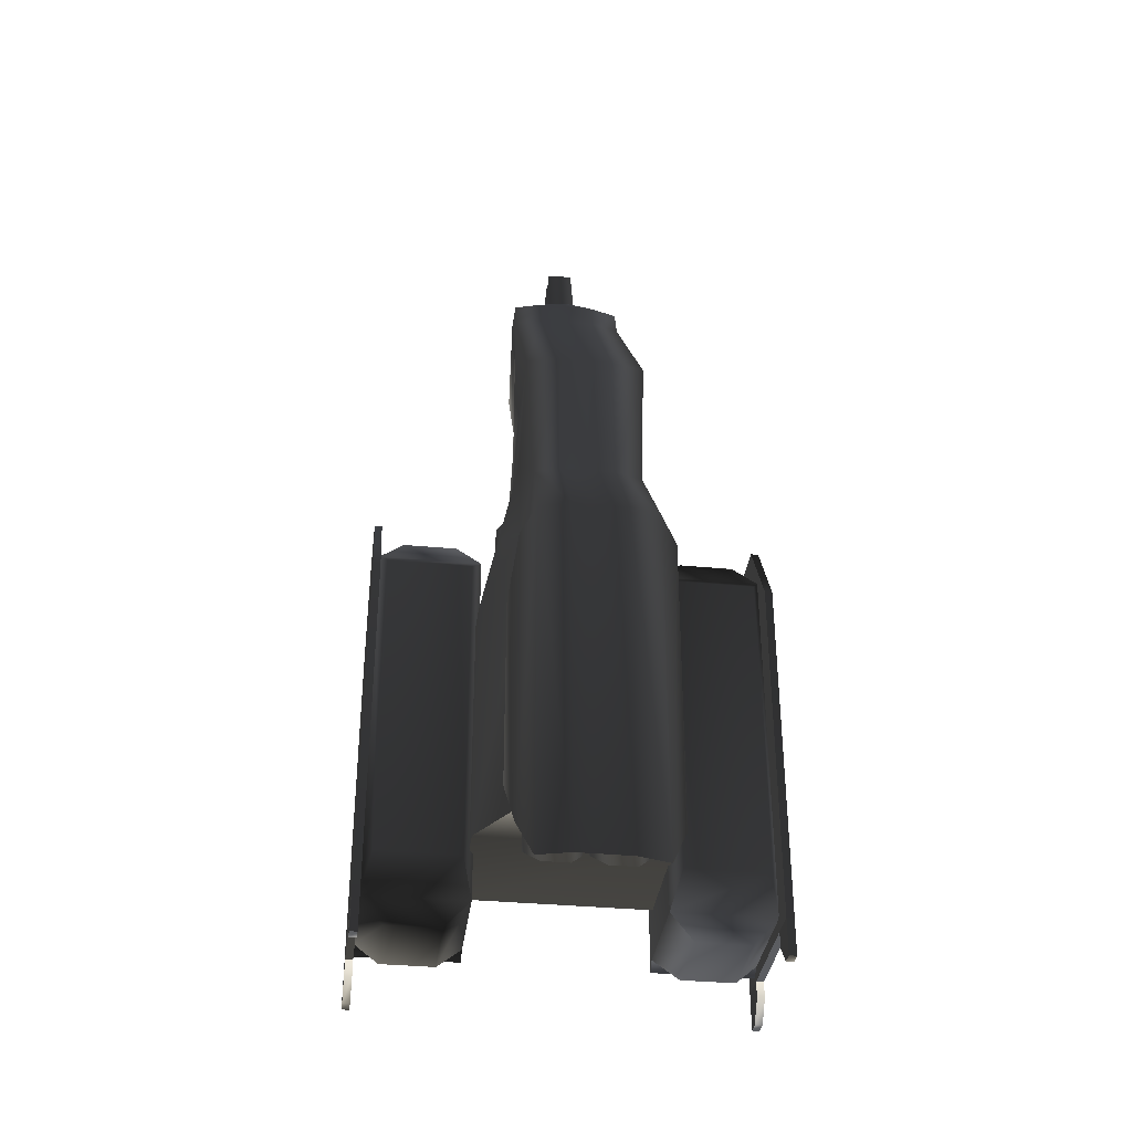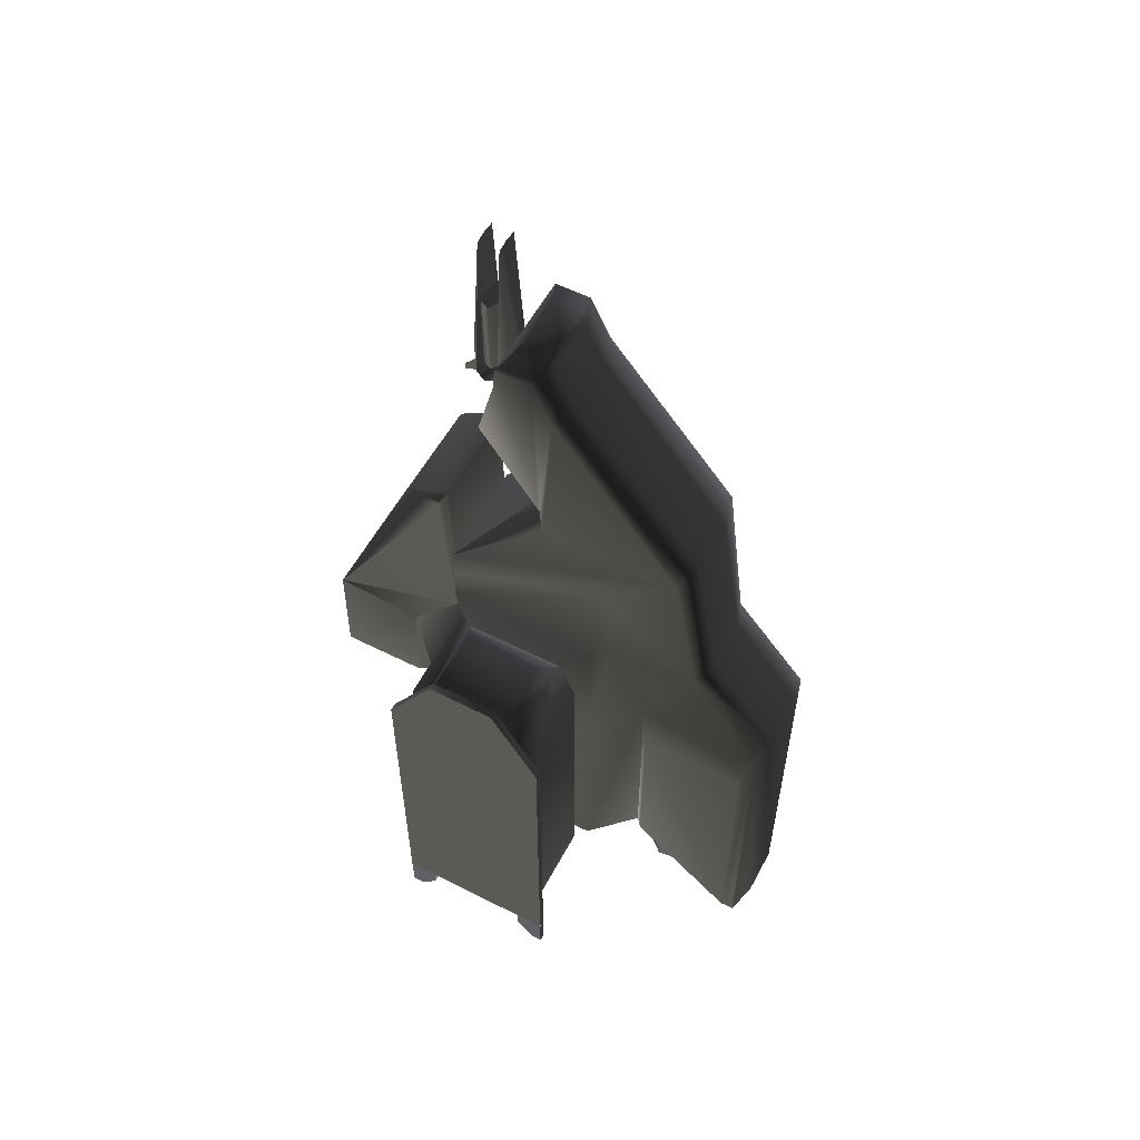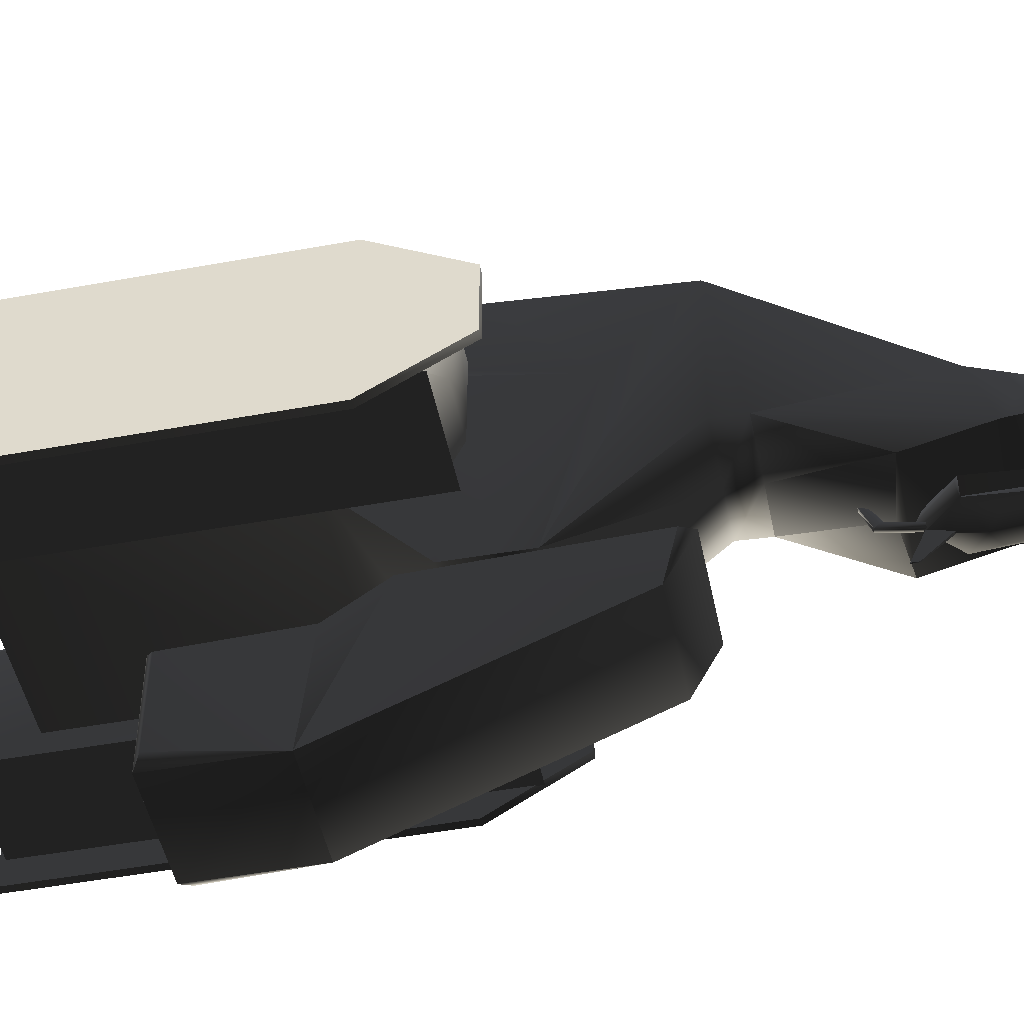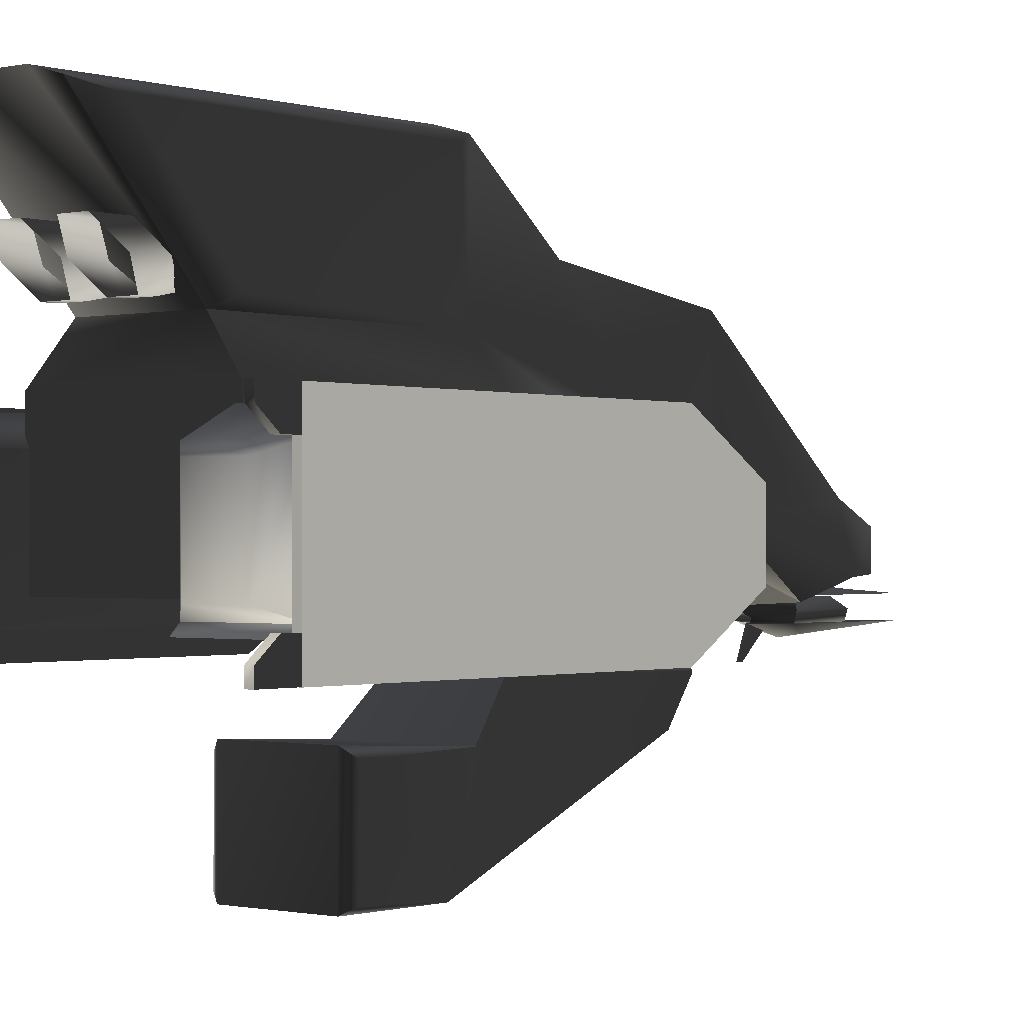
<metadata>
{"format":"obj","ext":"obj","renderer":"f3d","projection":"perspective","resolution":1024,"background":"white","views":[{"elev":-35.6,"azim":172.8,"up":"+Z"},{"elev":56.5,"azim":117.9,"up":"+Z"},{"elev":-48.5,"azim":-78.4,"up":"+Y"},{"elev":-0.6,"azim":-140.3,"up":"+Y"}]}
</metadata>
<code>
v  0.2742 0.8318 0.01569
v  0.1371 0.8757 0.01569
v  0.1301 0.741 0.8549
v  0.3029 0.7011 0.8549
v  0.1537 0.06021 1.74
v  -0.006462 0.741 0.8549
v  0 0.8757 0.01569
v  0.1371 1.267 -0.4992
v  0 1.267 -0.4992
v  0.2956 1.223 -0.4992
v  0.1371 1.26 -2.337
v  0 1.26 -2.337
v  0.2956 1.216 -2.337
v  0.3748 1.176 -0.6303
v  0.3748 1.169 -2.159
v  0.006203 0.06021 1.74
v  0.1475 -0.05208 1.961
v  0 -0.05208 1.961
v  0.2949 -0.09593 1.961
v  0.3011 0.01635 1.74
v  -0.2949 -0.09593 1.961
v  -0.1475 -0.05208 1.961
v  -0.1413 0.06021 1.74
v  -0.2887 0.01635 1.74
v  -0.143 0.741 0.8549
v  -0.3176 0.7011 0.8549
v  -0.1371 0.8757 0.01569
v  -0.2742 0.8318 0.01569
v  -0.1371 1.267 -0.4992
v  -0.2956 1.223 -0.4992
v  -0.1371 1.26 -2.337
v  -0.2956 1.216 -2.337
v  -0.3748 1.176 -0.6303
v  -0.3748 1.169 -2.159
v  -0.1207 -0.2074 2.041
v  0.1207 -0.2074 2.041
v  0 -0.07993 2.011
v  -0.2949 -0.2845 1.961
v  -0.2949 -0.2949 1.835
v  -0.2949 -0.06451 0.9883
v  -0.2949 -0.3892 1.469
v  -0.2949 -0.05403 0.8419
v  -0.2949 0.2874 0.4722
v  -0.2949 -0.5941 0.237
v  -0.2949 0.5584 -0.5043
v  -0.3759 0.612 -0.6346
v  -0.3759 0.612 -1.667
v  -0.2949 0.3459 -0.01967
v  -0.2949 0.5584 -1.746
v  -0.4928 0.3261 -0.5036
v  -0.4928 0.3261 -1.784
v  -0.3948 0.2682 -0.01088
v  -0.4928 -0.3354 -0.5036
v  -0.3004 -0.5947 -0.1224
v  -0.2949 -0.5913 0.06924
v  -0.4928 -0.3354 -1.784
v  0.2949 -0.2845 1.961
v  0.2949 -0.2949 1.835
v  0.2949 -0.06451 0.9883
v  0.2949 -0.05403 0.8419
v  0.2949 -0.3892 1.469
v  0.2949 -0.5941 0.237
v  0.2949 -0.5913 0.06924
v  0.2949 0.2874 0.4722
v  0.2949 0.3459 -0.01967
v  0.3948 0.2682 -0.01088
v  0.3004 -0.5947 -0.1224
v  0.2949 0.5584 -0.5043
v  0.4928 0.3261 -0.5036
v  0.4928 -0.3354 -0.5036
v  0.4928 -0.3354 -1.784
v  0.4928 0.3261 -1.784
v  0.2949 0.5584 -1.746
v  0.3759 0.612 -0.6346
v  0.3759 0.612 -1.667
v  0 -0.4055 1.432
v  0 -0.1073 0.9926
v  0 -0.09685 0.8462
v  0.8771 -0.3413 -2.15
v  0.599 -0.3413 -2.15
v  0.599 0.08718 -2.152
v  0.8771 0.08718 -2.152
v  0.4705 0.1421 -2.028
v  1.002 0.1421 -2.028
v  0.4705 -0.3962 -2.026
v  1.002 -0.3962 -2.026
v  1.001 -0.4422 -2.073
v  0.4708 -0.4422 -2.073
v  0.4708 -0.444 0.002623
v  0.4705 -0.397 -0.07729
v  1.001 -0.444 0.002623
v  1.002 -0.397 -0.07729
v  0.599 -0.343 0.04844
v  0.8771 -0.343 0.04844
v  0.8771 0.07868 0.05011
v  0.599 0.07868 0.05011
v  0.4705 0.1327 -0.07544
v  1.002 0.1327 -0.07544
v  0.9501 0.253 -0.181
v  0.5243 0.253 -0.181
v  0.9501 0.2574 -1.85
v  0.5243 0.2574 -1.85
v  0.9969 0.04325 0.1847
v  1.036 0.04325 0.1847
v  1.036 0.2993 -0.2386
v  0.9969 0.2993 -0.2386
v  1.036 0.2983 -2.099
v  0.9969 0.2983 -2.099
v  0.9969 -0.3113 0.186
v  1.036 -0.3113 0.186
v  0.9969 -0.572 -0.2402
v  1.036 -0.572 -0.2402
v  1.036 -0.5739 -2.099
v  0.9969 -0.5739 -2.099
v  0.9969 -0.5728 -2.099
v  0.9969 -0.5732 -2.293
v  1.036 -0.5732 -2.293
v  1.036 -0.5728 -2.099
v  0.9969 -0.5042 -2.291
v  1.036 -0.5042 -2.291
v  0.9969 -0.4184 -2.186
v  1.036 -0.4184 -2.186
v  0.9969 -0.4184 -2.099
v  1.036 -0.4184 -2.099
v  0.9969 0.2989 -2.293
v  0.9969 0.2985 -2.099
v  1.036 0.2985 -2.099
v  1.036 0.2989 -2.293
v  1.036 0.2298 -2.291
v  0.9969 0.2298 -2.291
v  1.036 0.1441 -2.186
v  0.9969 0.1441 -2.186
v  0.9969 0.1441 -2.099
v  1.036 0.1441 -2.099
v  0.3322 -0.8468 -0.5092
v  -0.3322 -0.8468 -0.5092
v  -0.2741 -0.5988 -0.2709
v  0.2741 -0.5988 -0.2709
v  -0.2741 -0.5989 0.7782
v  0.2741 -0.5989 0.7782
v  -0.2741 -0.8154 -1.125
v  0.2741 -0.8154 -1.125
v  -0.2741 -1.368 -0.5847
v  -0.2741 -1.368 -1.125
v  0.2741 -1.368 -1.125
v  0.2741 -1.368 -0.5847
v  -0.2741 -0.8448 0.6493
v  0.2741 -0.8448 0.6493
v  -0.3322 -0.6349 0.7184
v  -0.3322 -0.8631 -1.084
v  -0.3322 -1.331 -1.086
v  0.3322 -1.331 -1.086
v  0.3322 -0.8631 -1.084
v  0.3322 -0.6349 0.7184
v  -0.1976 0.624 -1.718
v  -0.0961 0.624 -1.718
v  -0.04534 0.7119 -1.718
v  -0.2484 0.7119 -1.718
v  -0.1976 0.7998 -1.718
v  -0.0961 0.7998 -1.718
v  -0.216 0.5921 -1.957
v  -0.216 0.5921 -1.885
v  -0.2852 0.7119 -1.885
v  -0.2852 0.7119 -2.058
v  -0.216 0.8317 -1.885
v  -0.216 0.8317 -2.162
v  -0.008544 0.7119 -1.885
v  -0.0777 0.8317 -1.885
v  -0.0777 0.8317 -2.162
v  -0.008544 0.7119 -2.058
v  -0.0777 0.5921 -1.885
v  -0.0777 0.5921 -1.957
v  0.0661 -0.4782 2.105
v  0.0661 -0.4782 1.664
v  0.08877 -0.4254 1.664
v  0.08877 -0.4254 2.105
v  -0.0004759 -0.3752 1.664
v  -0.0004759 -0.3752 2.105
v  -0.072 -0.4781 2.105
v  -0.072 -0.4781 1.664
v  -0.0879 -0.4254 2.105
v  -0.0879 -0.4254 1.664
v  0.01106 -0.4746 1.541
v  -0.01013 -0.4582 1.353
v  -0.001856 -0.4391 1.374
v  0.0179 -0.4536 1.536
v  0.0179 -0.3363 1.34
v  0.01106 -0.3119 1.304
v  -0.01106 -0.4746 1.541
v  -0.03219 -0.4584 1.355
v  -0.0179 -0.4536 1.536
v  -0.03755 -0.4394 1.377
v  -0.01106 -0.3119 1.304
v  0 -0.4406 1.516
v  -0.01876 -0.4229 1.39
v  -0.0179 -0.3363 1.34
v  0 -0.3582 1.37
v  0.1334 -0.4798 1.66
v  0.077 -0.5207 1.781
v  0 -0.5357 1.737
v  0 -0.4798 2.505
v  0 -0.4798 1.523
v  -0.1334 -0.4798 1.66
v  -0.077 -0.5207 1.781
v  -0.06669 -0.4798 2.496
v  0.06669 -0.4798 2.496
v  0 -0.424 1.5
v  0.154 -0.424 1.648
v  -0.1334 -0.3682 1.66
v  0.1334 -0.3682 1.66
v  -0.154 -0.424 1.648
v  0 -0.3682 1.523
v  0 -0.3682 2.505
v  0 -0.3123 1.737
v  -0.077 -0.3273 1.781
v  -0.06669 -0.3682 2.496
v  0.06669 -0.3682 2.496
v  0.077 -0.3273 1.781
v  -0.002477 -0.6256 1.495
v  -0.00692 -0.5025 1.63
v  -0.00692 -0.4757 1.528
v  -0.002477 -0.6256 1.46
v  0.002477 -0.6256 1.495
v  0.00692 -0.5025 1.63
v  0.002477 -0.6256 1.46
v  0.00692 -0.4757 1.528
v  -0.599 -0.3413 -2.15
v  -0.8771 -0.3413 -2.15
v  -0.8771 0.08718 -2.152
v  -0.599 0.08718 -2.152
v  -1.002 0.1421 -2.028
v  -0.4705 0.1421 -2.028
v  -1.002 -0.3962 -2.026
v  -0.4705 -0.3962 -2.026
v  -0.4708 -0.4422 -2.073
v  -1.001 -0.4422 -2.073
v  -0.4708 -0.444 0.002623
v  -0.4705 -0.397 -0.07729
v  -1.001 -0.444 0.002623
v  -1.002 -0.397 -0.07729
v  -0.8771 -0.343 0.04844
v  -0.599 -0.343 0.04844
v  -0.599 0.07868 0.05011
v  -0.8771 0.07868 0.05011
v  -0.4705 0.1327 -0.07544
v  -1.002 0.1327 -0.07544
v  -0.5243 0.253 -0.181
v  -0.9501 0.253 -0.181
v  -0.5243 0.2574 -1.85
v  -0.9501 0.2574 -1.85
v  -1.036 0.04325 0.1847
v  -0.9969 0.04325 0.1847
v  -0.9969 0.2993 -0.2386
v  -1.036 0.2993 -0.2386
v  -1.036 0.2983 -2.099
v  -0.9969 0.2983 -2.099
v  -1.036 -0.3113 0.186
v  -0.9969 -0.3113 0.186
v  -1.036 -0.572 -0.2402
v  -0.9969 -0.572 -0.2402
v  -1.036 -0.5739 -2.099
v  -0.9969 -0.5739 -2.099
v  -0.9969 -0.5732 -2.293
v  -0.9969 -0.5728 -2.099
v  -1.036 -0.5728 -2.099
v  -1.036 -0.5732 -2.293
v  -1.036 -0.5042 -2.291
v  -0.9969 -0.5042 -2.291
v  -1.036 -0.4184 -2.186
v  -0.9969 -0.4184 -2.186
v  -0.9969 -0.4184 -2.099
v  -1.036 -0.4184 -2.099
v  -0.9969 0.2985 -2.099
v  -0.9969 0.2989 -2.293
v  -1.036 0.2989 -2.293
v  -1.036 0.2985 -2.099
v  -0.9969 0.2298 -2.291
v  -1.036 0.2298 -2.291
v  -0.9969 0.1441 -2.186
v  -1.036 0.1441 -2.186
v  -0.9969 0.1441 -2.099
v  -1.036 0.1441 -2.099
v  0.1064 0.624 -1.718
v  0.2079 0.624 -1.718
v  0.2587 0.7119 -1.718
v  0.05563 0.7119 -1.718
v  0.1064 0.7998 -1.718
v  0.2079 0.7998 -1.718
v  0.08799 0.5921 -1.957
v  0.08799 0.5921 -1.885
v  0.01883 0.7119 -1.885
v  0.01883 0.7119 -2.058
v  0.08799 0.8317 -1.885
v  0.08799 0.8317 -2.162
v  0.2955 0.7119 -1.885
v  0.2263 0.8317 -1.885
v  0.2263 0.8317 -2.162
v  0.2955 0.7119 -2.058
v  0.2263 0.5921 -1.885
v  0.2263 0.5921 -1.957
g frm-extru4
f 1 2 3
f 4 1 3
f 3 5 4
f 5 3 6
f 3 2 7
f 6 3 7
f 2 1 8
f 2 8 9
f 7 2 9
f 1 10 8
f 8 10 11
f 8 11 12
f 9 8 12
f 10 13 11
f 10 14 15
f 13 10 15
f 16 5 6
f 17 5 16
f 18 17 16
f 17 19 20
f 5 17 20
f 5 20 4
f 21 22 23
f 24 21 23
f 24 23 25
f 23 22 18
f 16 23 18
f 25 23 16
f 26 24 25
f 27 25 6
f 25 27 26
f 6 25 16
f 27 28 26
f 7 27 6
f 27 29 30
f 28 27 30
f 29 27 7
f 9 29 7
f 29 31 32
f 30 29 32
f 31 29 9
f 30 32 33
f 32 34 33
f 12 31 9
f 35 36 37
f 22 21 37
f 21 35 37
f 37 17 18
f 38 35 21
f 21 24 39
f 39 38 21
f 40 41 39
f 24 40 39
f 24 26 40
f 26 42 40
f 26 28 43
f 44 42 26
f 26 43 44
f 43 28 30
f 30 45 43
f 30 33 46
f 45 30 46
f 46 33 47
f 45 46 47
f 45 48 43
f 45 49 50
f 48 45 50
f 49 45 47
f 33 34 47
f 49 47 34
f 49 51 50
f 32 49 34
f 52 50 53
f 50 51 53
f 48 50 52
f 52 43 48
f 52 53 54
f 55 43 52
f 54 55 52
f 51 56 53
f 43 55 44
f 19 36 57
f 57 58 59
f 19 57 59
f 19 37 36
f 59 20 19
f 59 60 20
f 58 61 59
f 60 4 20
f 4 60 62
f 63 64 4
f 62 63 4
f 64 1 4
f 1 64 65
f 65 64 66
f 64 63 67
f 66 64 67
f 68 10 1
f 65 68 1
f 69 68 65
f 66 69 65
f 66 67 70
f 69 66 70
f 69 70 71
f 72 69 71
f 68 69 72
f 73 68 72
f 68 74 14
f 10 68 14
f 68 73 74
f 73 13 75
f 73 75 74
f 74 75 15
f 14 74 15
f 13 15 75
f 19 17 37
f 18 22 37
f 38 57 36
f 35 38 36
f 39 58 57
f 38 39 57
f 58 39 41
f 61 58 41
f 41 76 61
f 41 40 77
f 76 41 77
f 59 61 76
f 77 59 76
f 60 59 77
f 78 60 77
f 77 40 78
f 40 42 78
f 62 60 78
f 78 42 44
f 44 62 78
f 55 63 62
f 44 55 62
f 54 67 63
f 55 54 63
f 67 54 53
f 70 67 53
f 70 53 56
f 71 70 56
f 13 73 49
f 73 72 49
f 11 13 49
f 12 11 49
f 31 12 49
f 49 32 31
f 72 51 49
f 72 71 51
f 71 56 51
g frm-extru1_1
f 79 80 81
f 82 79 81
f 83 81 80
f 84 82 81
f 83 84 81
f 85 80 79
f 85 83 80
f 86 85 79
f 86 79 82
f 84 86 82
f 86 87 85
f 87 88 85
f 88 89 90
f 85 88 90
f 89 91 92
f 90 89 92
f 93 94 95
f 96 93 95
f 97 96 95
f 98 97 95
f 98 95 94
f 92 94 93
f 92 98 94
f 90 92 93
f 90 93 96
f 97 90 96
f 97 83 85
f 90 97 85
f 99 100 97
f 98 99 97
f 101 102 100
f 99 101 100
f 100 102 83
f 97 100 83
f 101 99 98
f 84 101 98
f 101 84 102
f 84 83 102
f 91 89 88
f 87 91 88
g frm-extru26
f 103 104 105
f 106 103 105
f 105 107 108
f 106 105 108
f 109 110 104
f 103 109 104
f 111 112 110
f 109 111 110
f 113 112 111
f 114 113 111
f 108 107 113
f 114 108 113
f 109 103 106
f 111 109 106
f 114 111 106
f 106 108 114
f 107 105 104
f 113 107 104
f 112 113 104
f 104 110 112
g frm-extru27
f 115 116 117
f 118 115 117
f 119 120 117
f 116 119 117
f 121 122 120
f 119 121 120
f 121 123 124
f 122 121 124
f 115 118 124
f 123 115 124
f 124 118 117
f 122 124 117
f 117 120 122
f 119 116 115
f 121 119 115
f 115 123 121
g frm-extru29
f 125 126 127
f 128 125 127
f 129 130 125
f 128 129 125
f 131 132 130
f 129 131 130
f 133 132 131
f 134 133 131
f 127 126 133
f 134 127 133
f 129 128 127
f 131 129 127
f 127 134 131
f 133 126 125
f 132 133 125
f 125 130 132
g frm-extru18
f 135 136 137
f 138 135 137
f 137 139 140
f 138 137 140
f 141 136 135
f 142 141 135
f 143 144 145
f 146 143 145
f 143 146 147
f 146 148 147
f 147 148 140
f 139 147 140
f 145 144 141
f 142 145 141
f 147 149 137
f 147 139 149
f 137 149 139
f 143 147 137
f 137 136 143
f 150 151 143
f 136 150 143
f 144 143 151
f 141 150 136
f 144 151 150
f 141 144 150
f 152 153 135
f 146 152 135
f 146 135 138
f 135 153 142
f 142 153 152
f 145 152 146
f 145 142 152
f 154 148 146
f 138 154 146
f 140 154 138
f 140 148 154
g frm-cyl13
f 155 156 157
f 158 155 157
f 159 158 157
f 157 160 159
f 161 162 163
f 164 161 163
f 164 163 165
f 159 165 163
f 158 159 163
f 158 163 162
f 155 158 162
f 166 164 165
f 157 167 168
f 160 157 168
f 169 168 167
f 170 167 171
f 170 169 167
f 156 171 167
f 157 156 167
f 172 170 171
f 155 162 171
f 156 155 171
f 172 171 162
f 161 172 162
f 166 165 168
f 169 166 168
f 160 168 165
f 159 160 165
g frm-cyl2
f 173 174 175
f 176 173 175
f 176 175 177
f 178 176 177
f 179 180 174
f 173 179 174
f 181 182 180
f 179 181 180
f 178 177 182
f 181 178 182
f 179 173 176
f 181 179 176
f 176 178 181
g frm-cyl6
f 183 184 185
f 186 183 185
f 185 184 187
f 184 188 187
f 189 190 184
f 183 189 184
f 191 192 190
f 189 191 190
f 190 193 188
f 184 190 188
f 194 195 192
f 191 194 192
f 192 195 196
f 192 196 193
f 190 192 193
f 195 197 196
f 194 186 195
f 186 185 195
f 185 187 197
f 195 185 197
g frm-sphere1
f 198 199 200
f 201 200 199
f 202 198 200
f 203 202 200
f 204 203 200
f 200 201 205
f 204 200 205
f 206 201 199
f 199 198 206
f 206 198 203
f 205 203 204
f 201 206 203
f 203 205 201
f 202 207 208
f 198 202 208
f 198 208 209
f 203 198 209
f 208 210 209
f 209 211 203
f 207 212 210
f 208 207 210
f 213 214 215
f 216 213 215
f 215 209 216
f 209 215 214
f 210 217 213
f 209 210 213
f 213 216 209
f 214 213 217
f 212 209 214
f 210 212 214
f 218 210 214
f 218 214 217
f 217 210 218
f 203 211 207
f 202 203 207
f 211 209 212
f 207 211 212
g frm-cube7
f 219 220 221
f 222 219 221
f 223 224 220
f 219 223 220
f 225 226 224
f 223 225 224
f 222 221 226
f 225 222 226
f 223 219 222
f 225 223 222
g frm-extru1_2
f 227 228 229
f 230 227 229
f 229 228 231
f 229 231 232
f 230 229 232
f 228 227 233
f 228 233 231
f 227 234 233
f 227 230 234
f 230 232 234
f 234 235 233
f 235 236 233
f 237 235 234
f 238 237 234
f 239 237 238
f 240 239 238
f 241 242 243
f 244 241 243
f 243 245 246
f 244 243 246
f 243 242 245
f 242 241 238
f 242 238 245
f 241 240 238
f 241 244 240
f 244 246 240
f 232 245 238
f 234 232 238
f 247 248 246
f 245 247 246
f 246 248 231
f 249 250 248
f 247 249 248
f 248 250 231
f 249 247 245
f 249 232 250
f 232 249 245
f 232 231 250
f 237 239 236
f 235 237 236
g frm-extru30
f 251 252 253
f 254 251 253
f 255 254 253
f 256 255 253
f 257 258 252
f 251 257 252
f 259 260 258
f 257 259 258
f 259 261 262
f 260 259 262
f 255 256 262
f 261 255 262
f 256 253 252
f 262 256 252
f 260 262 252
f 252 258 260
f 257 251 254
f 259 257 254
f 261 259 254
f 254 255 261
g frm-extru31
f 263 264 265
f 266 263 265
f 267 268 263
f 266 267 263
f 269 270 268
f 267 269 268
f 271 270 269
f 272 271 269
f 265 264 271
f 272 265 271
f 267 266 265
f 269 267 265
f 265 272 269
f 271 264 263
f 270 271 263
f 263 268 270
g frm-extru32
f 273 274 275
f 276 273 275
f 277 278 275
f 274 277 275
f 279 280 278
f 277 279 278
f 279 281 282
f 280 279 282
f 273 276 282
f 281 273 282
f 282 276 275
f 280 282 275
f 275 278 280
f 277 274 273
f 279 277 273
f 273 281 279
g frm-cyl14
f 283 284 285
f 286 283 285
f 287 286 285
f 285 288 287
f 289 290 291
f 292 289 291
f 292 291 293
f 287 293 291
f 286 287 291
f 286 291 290
f 283 286 290
f 294 292 293
f 285 295 296
f 288 285 296
f 297 296 295
f 298 295 299
f 298 297 295
f 284 299 295
f 285 284 295
f 300 298 299
f 283 290 299
f 284 283 299
f 300 299 290
f 289 300 290
f 294 293 296
f 297 294 296
f 288 296 293
f 287 288 293

</code>
